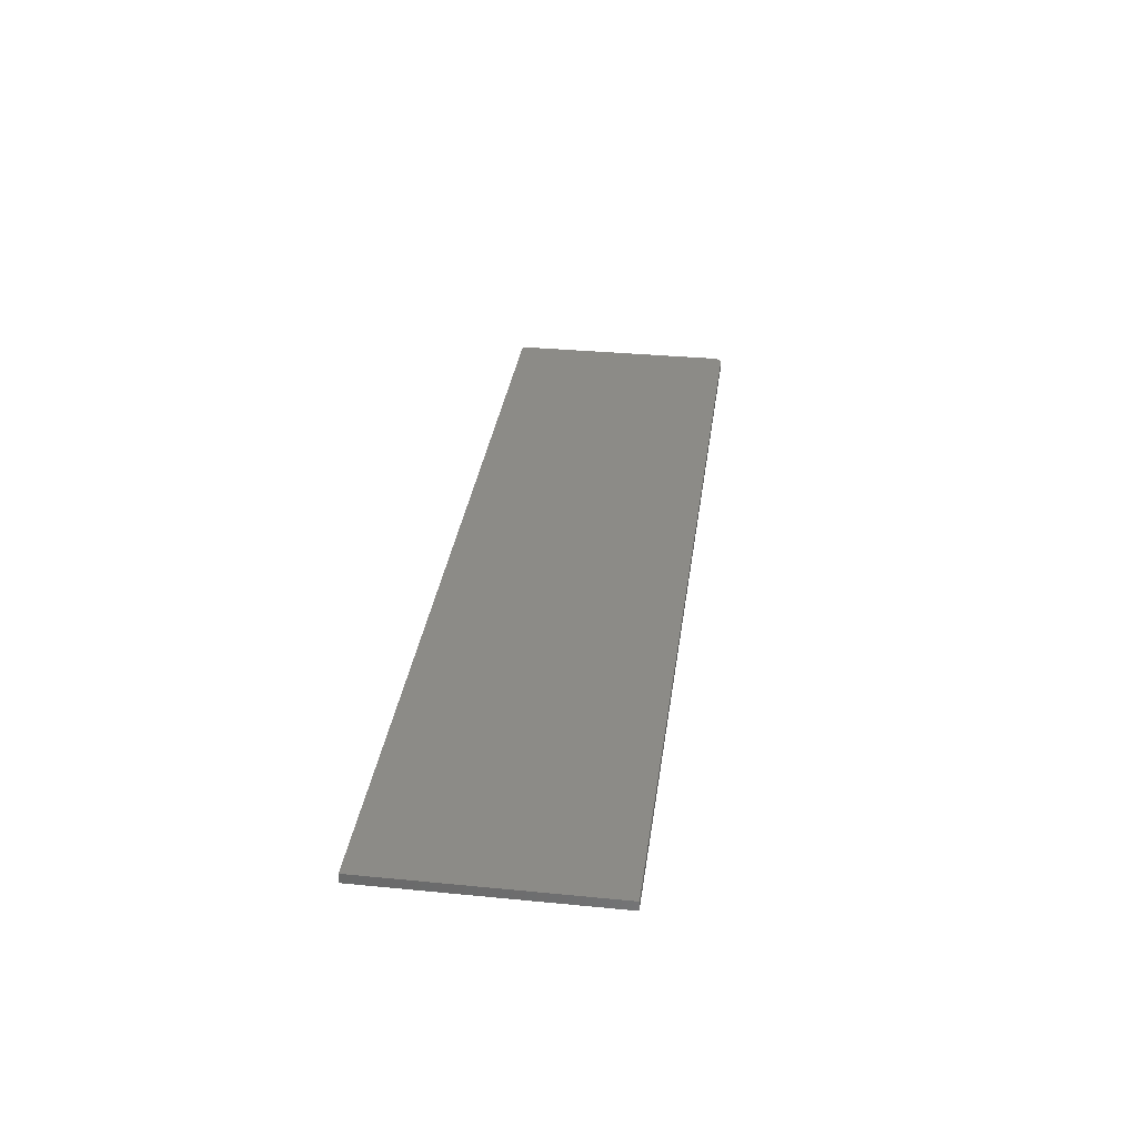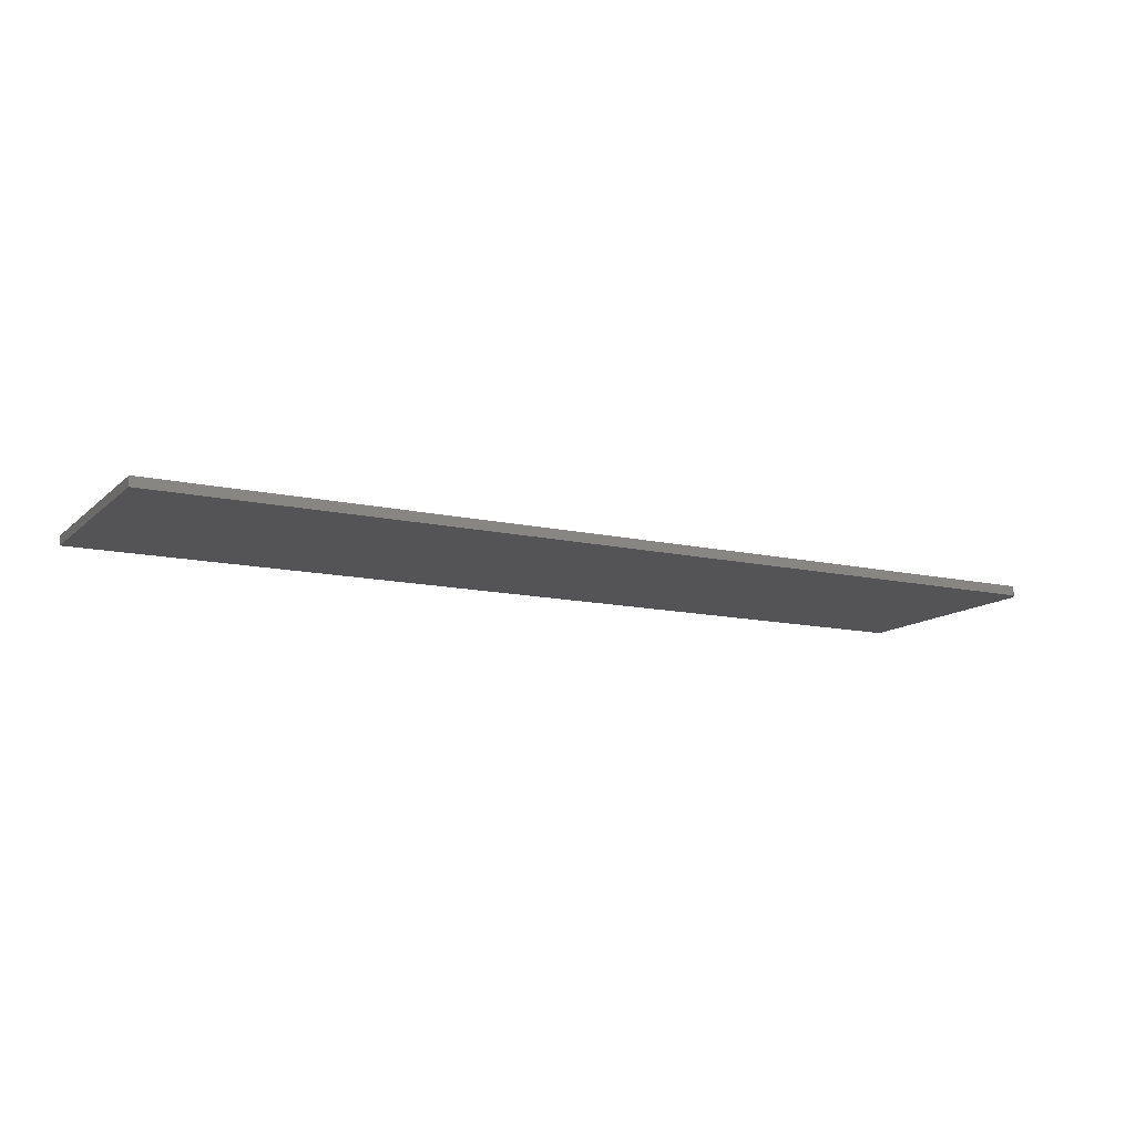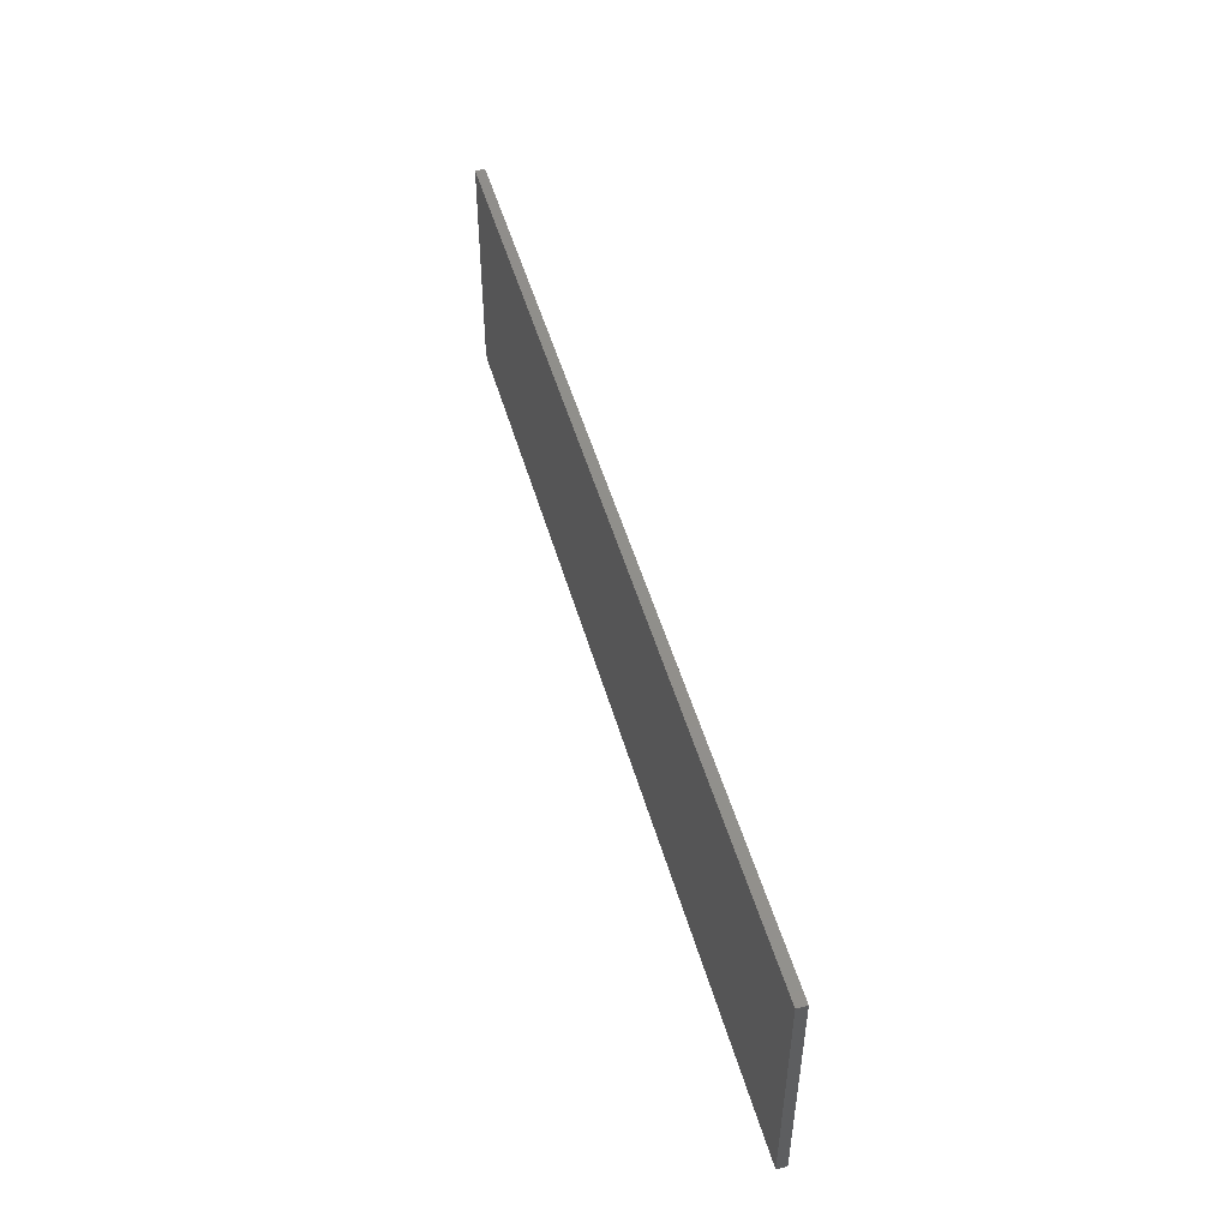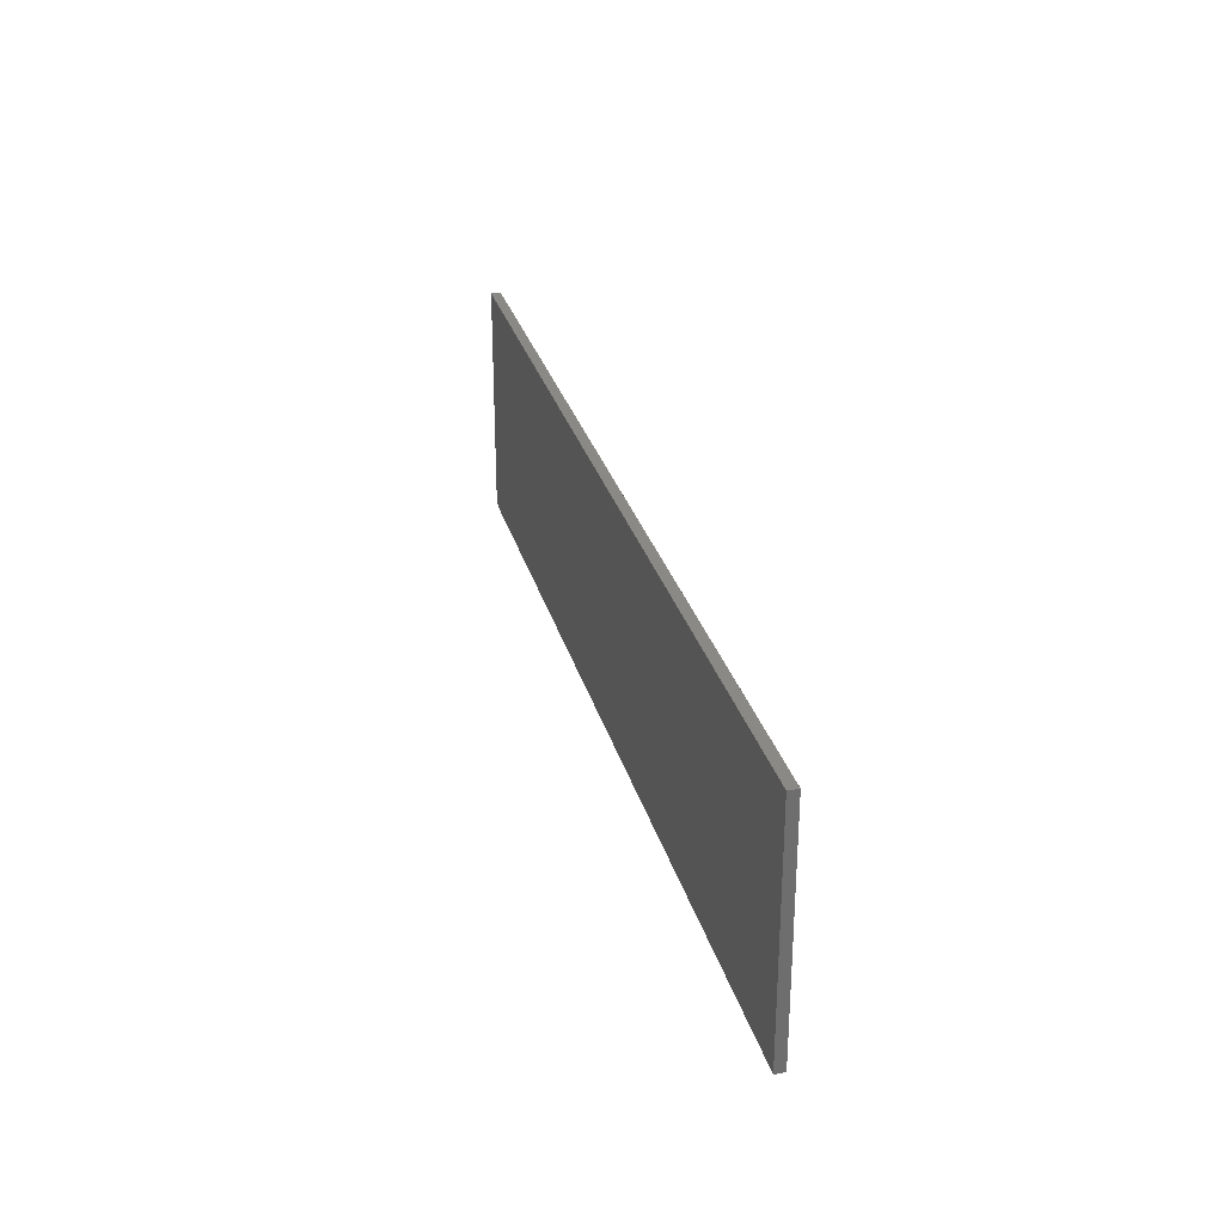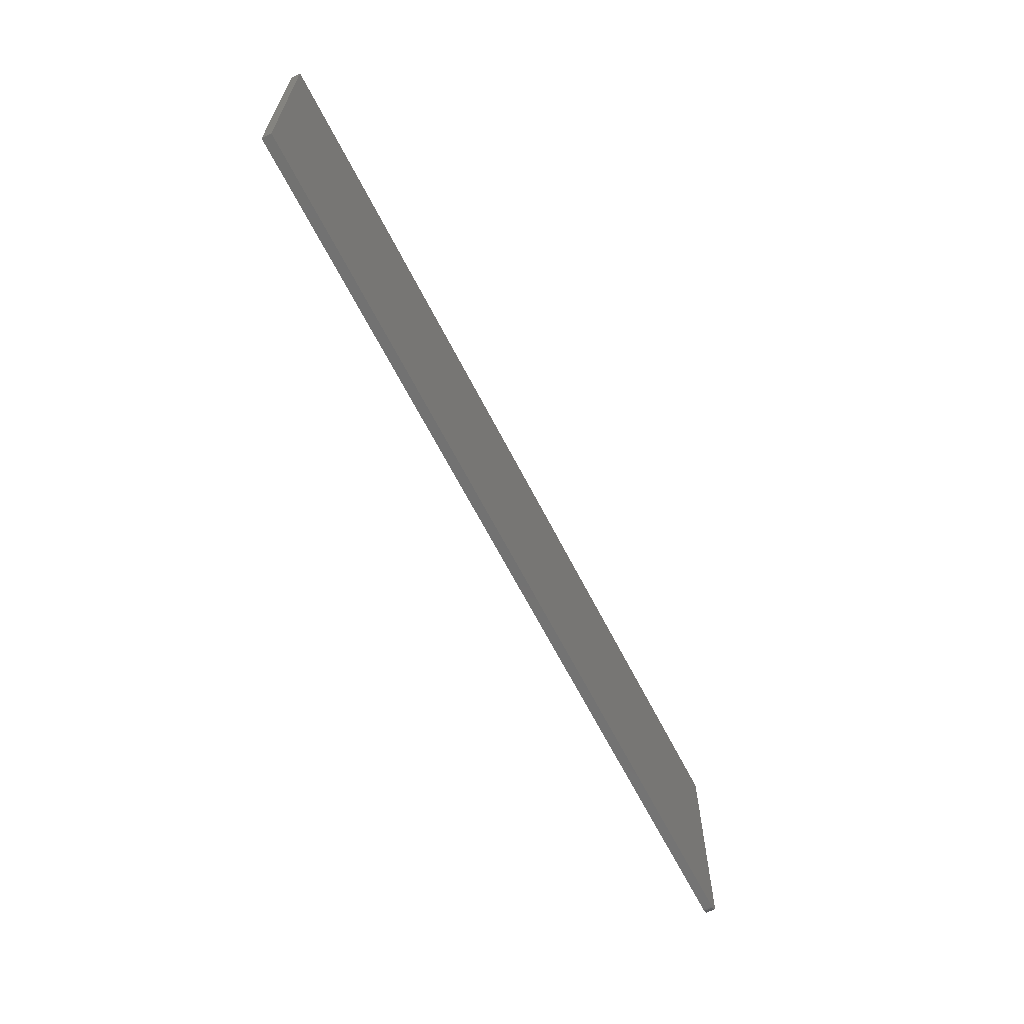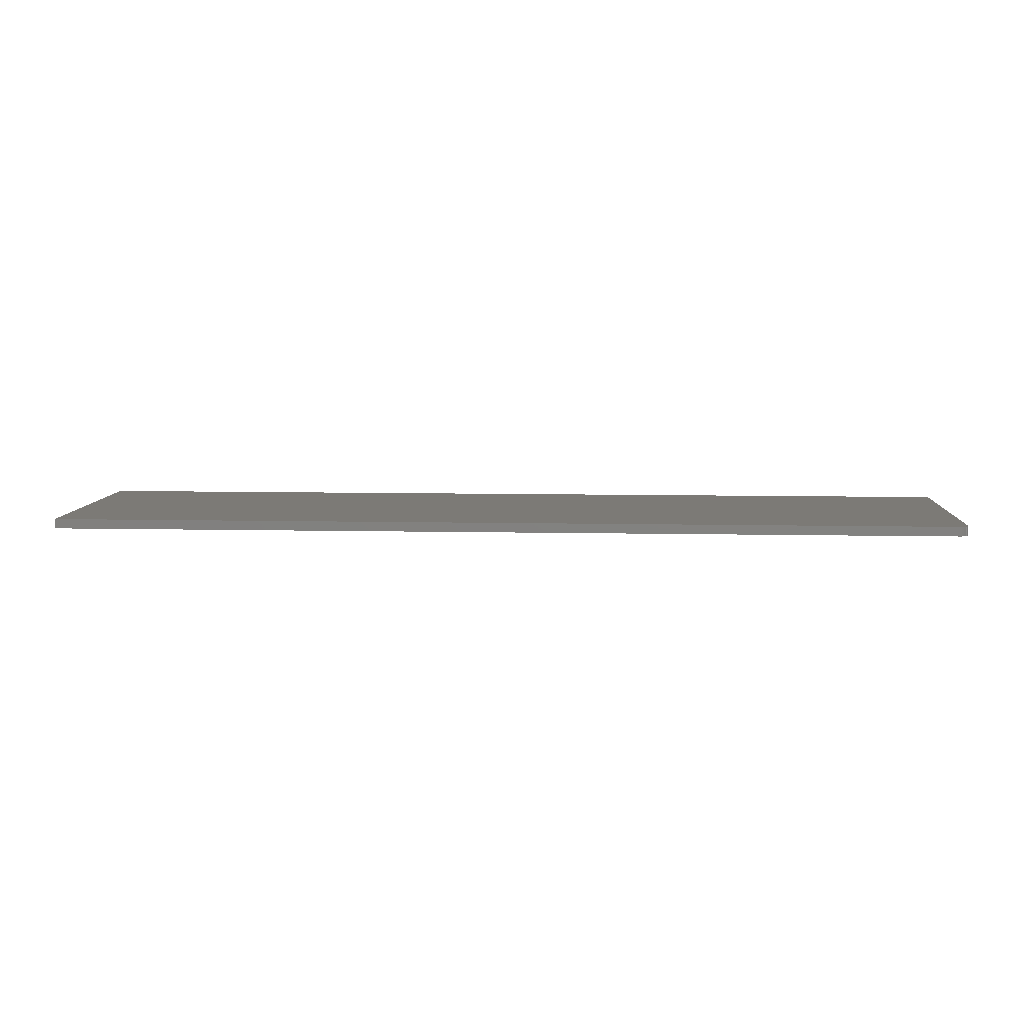
<metadata>
{"format":"stl","ext":"stl","renderer":"f3d","projection":"perspective","resolution":1024,"background":"white","views":[{"elev":32.8,"azim":-82.3,"up":"+Z"},{"elev":-12.6,"azim":-27.9,"up":"+Z"},{"elev":49.4,"azim":-105.7,"up":"+Y"},{"elev":28.8,"azim":-104.5,"up":"+Y"},{"elev":-64.2,"azim":-63.1,"up":"+Y"},{"elev":7.8,"azim":3.5,"up":"+Z"}]}
</metadata>
<code>
# stl→obj: 24 verts, 44 faces
v 0.7344 -0.1875 0.01562
v 0.7374 -0.1872 0.01562
v 0.7404 -0.1863 0.01562
v -0.75 0.1914 0.01562
v -0.75 -0.1875 0.01562
v 0.7488 -0.1779 0.01562
v 0.7497 -0.1749 0.01562
v 0.75 -0.1719 0.01562
v 0.75 0.1914 0.01562
v 0.7431 -0.1849 0.01562
v 0.7454 -0.1829 0.01562
v 0.7474 -0.1806 0.01562
v 0.7404 -0.1863 0
v 0.7374 -0.1872 0
v 0.7344 -0.1875 0
v -0.75 0.1914 0
v 0.75 0.1914 0
v 0.75 -0.1719 0
v 0.7497 -0.1749 0
v 0.7488 -0.1779 0
v -0.75 -0.1875 0
v 0.7474 -0.1806 0
v 0.7454 -0.1829 0
v 0.7431 -0.1849 0
f 1 2 3
f 4 5 6
f 4 6 7
f 4 7 8
f 4 8 9
f 5 1 3
f 5 3 10
f 5 10 11
f 5 11 12
f 5 12 6
f 13 14 15
f 16 17 18
f 16 18 19
f 16 19 20
f 16 20 21
f 21 20 22
f 21 22 23
f 21 23 24
f 21 24 13
f 21 13 15
f 8 18 9
f 9 18 17
f 5 21 1
f 1 21 15
f 18 8 19
f 19 8 7
f 19 7 20
f 20 7 6
f 20 6 22
f 22 6 12
f 22 12 23
f 23 12 11
f 23 11 24
f 24 11 10
f 24 10 13
f 13 10 3
f 13 3 14
f 14 3 2
f 14 2 15
f 15 2 1
f 4 16 5
f 5 16 21
f 9 17 4
f 4 17 16

</code>
